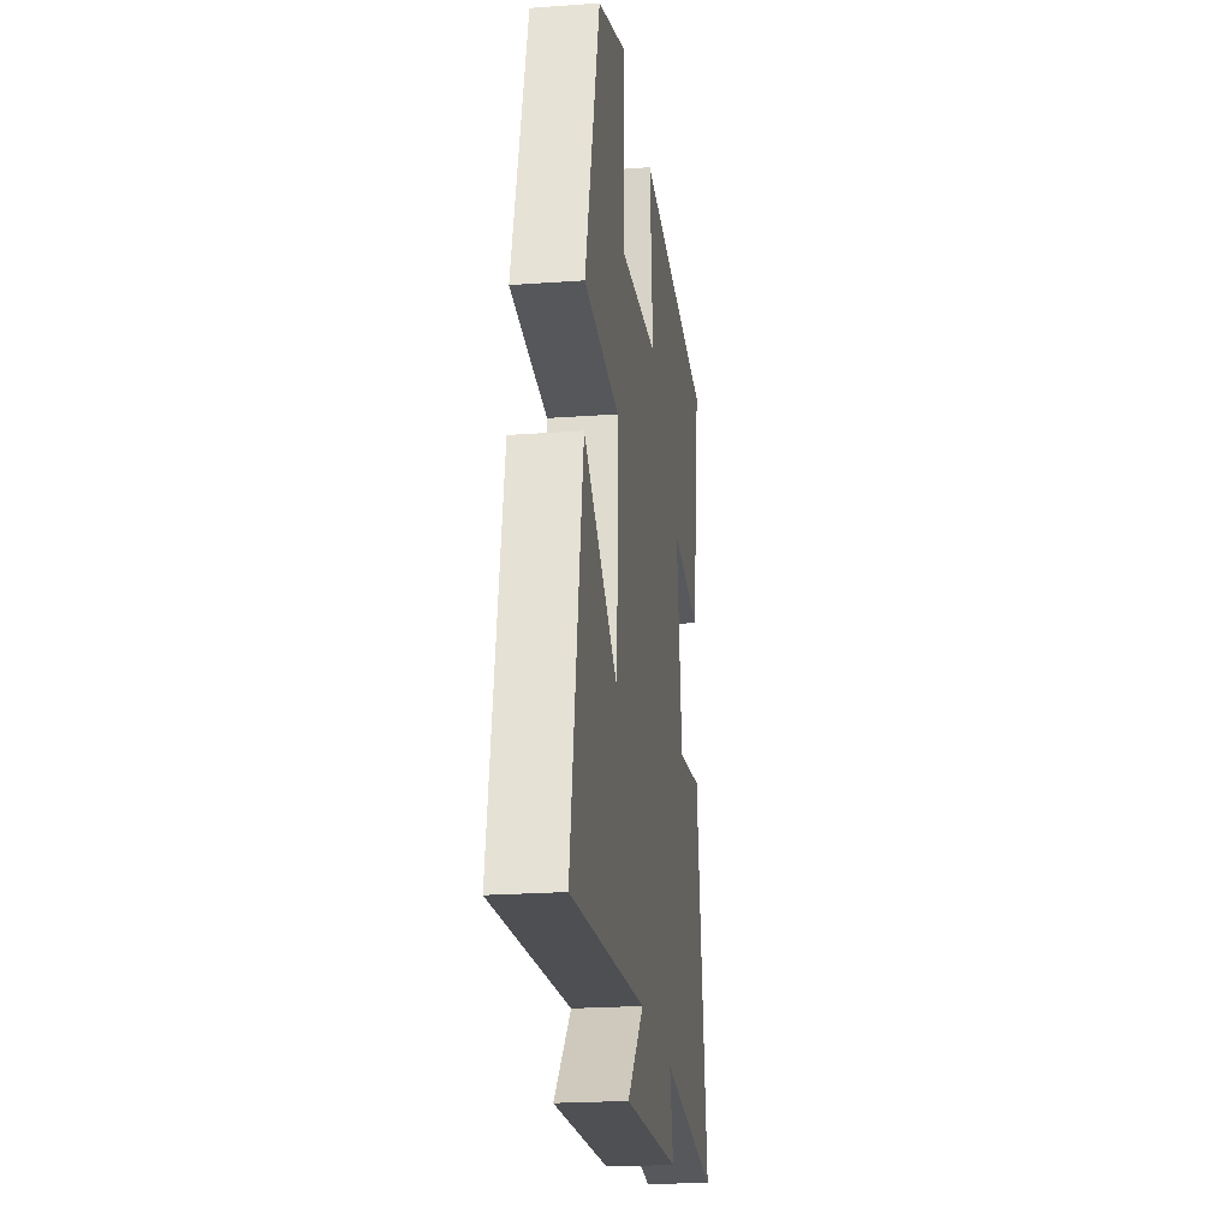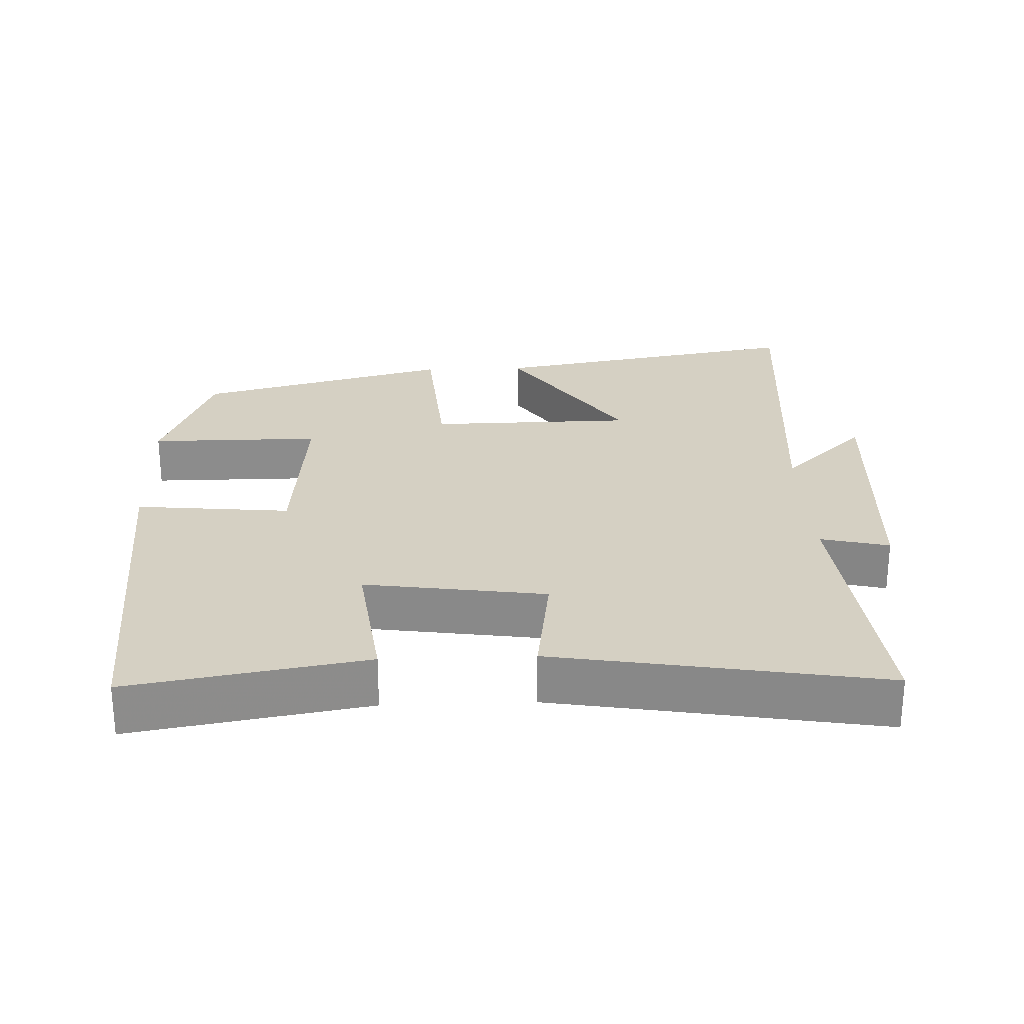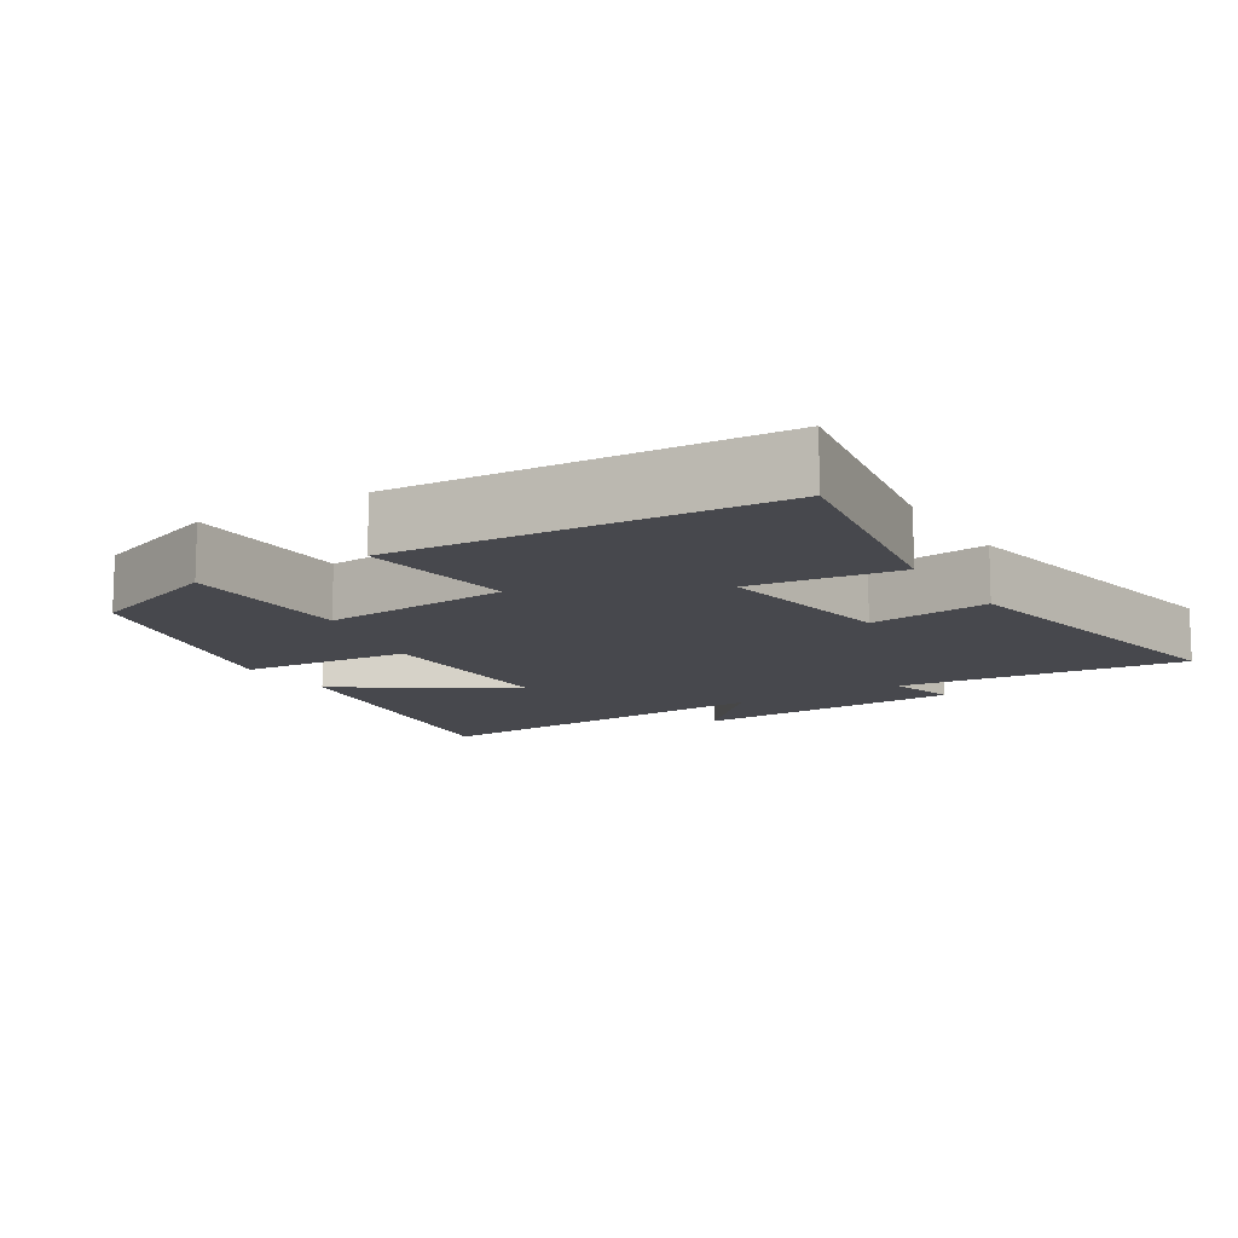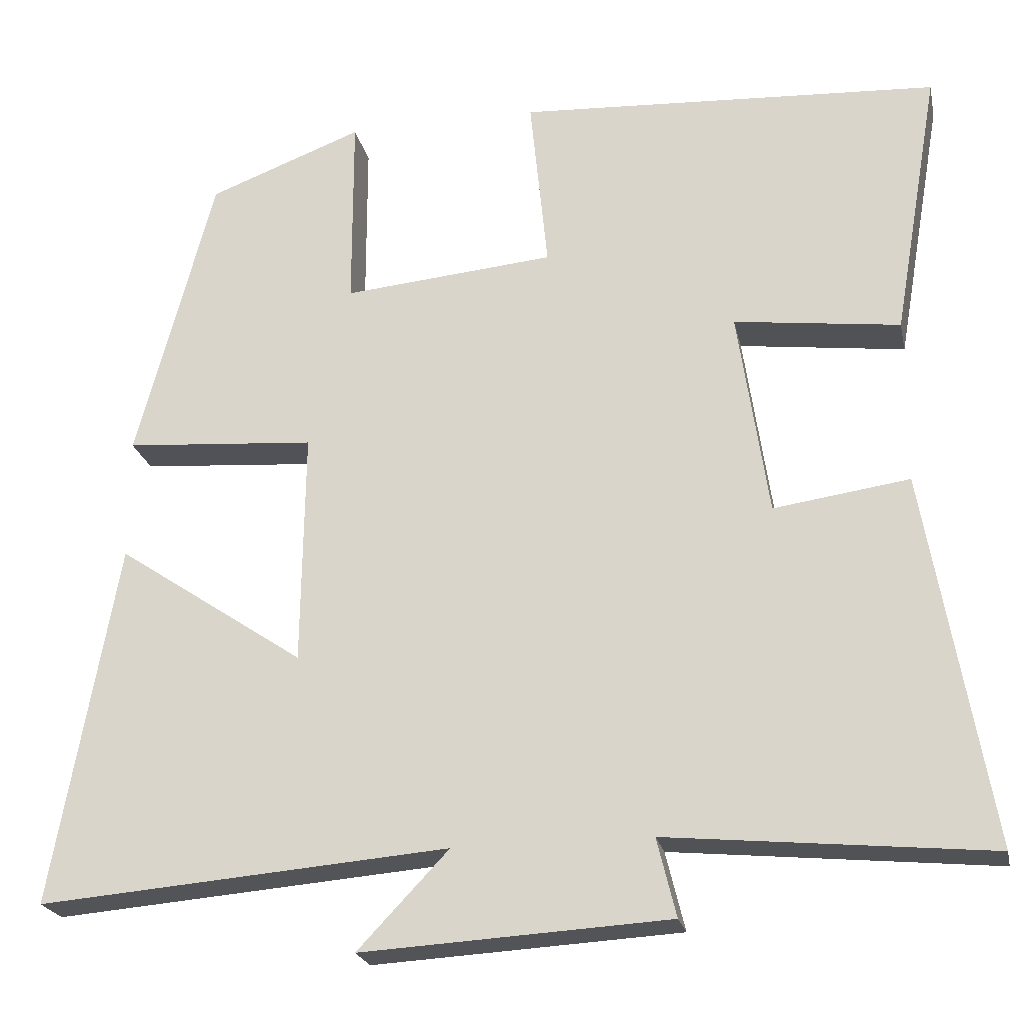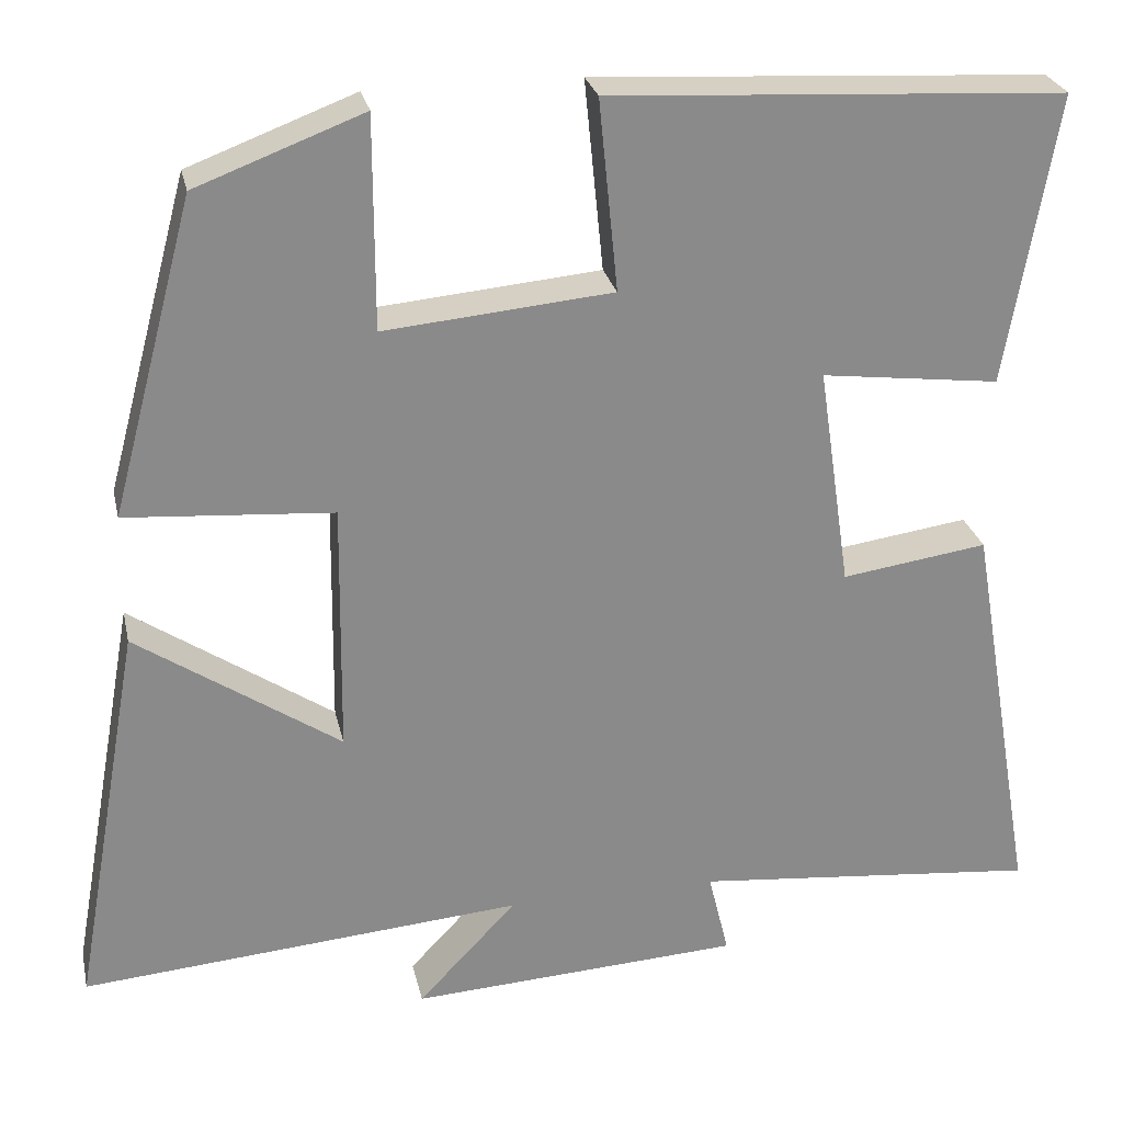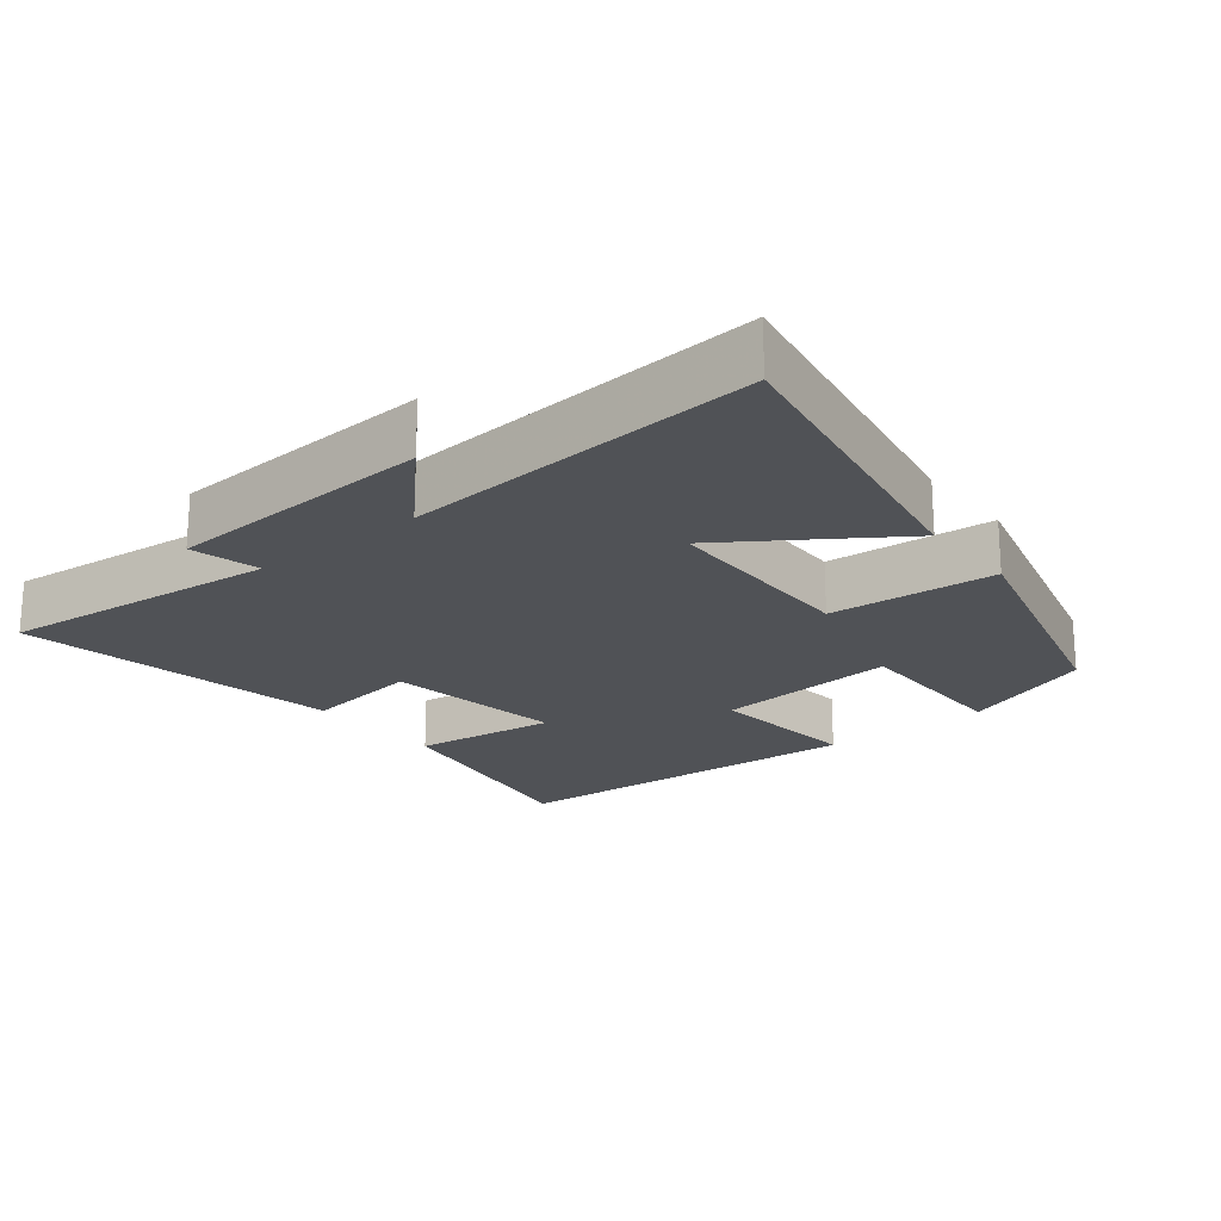
<metadata>
{"format":"obj","ext":"obj","renderer":"f3d","projection":"perspective","resolution":1024,"background":"white","views":[{"elev":-22.5,"azim":-82.8,"up":"+Z"},{"elev":26.0,"azim":87.8,"up":"+Y"},{"elev":-11.9,"azim":31.9,"up":"+Y"},{"elev":-22.5,"azim":12.0,"up":"+Z"},{"elev":26.6,"azim":-12.2,"up":"+Z"},{"elev":-20.8,"azim":-141.4,"up":"+Y"}]}
</metadata>
<code>
v -0.581 0.07 -0.542
v -0.5 0.07 -0.089
v -0.265 0.07 -0.247
v -0.261 0.07 0.045
v -0.5 0.07 0.063
v -0.403 0.07 0.427
v -0.21 0.07 0.5
v -0.21 0.07 0.255
v 0.054 0.07 0.279
v 0.032 0.07 0.5
v 0.558 0.07 0.47
v 0.5 0.07 0.134
v 0.293 0.07 0.16
v 0.331 0.07 -0.098
v 0.5 0.07 -0.074
v 0.58 0.07 -0.539
v 0.178 0.07 -0.5
v 0.202 0.07 -0.598
v -0.182 0.07 -0.62
v -0.068 0.07 -0.5
v -0.581 0 -0.542
v -0.5 0 -0.089
v -0.265 0 -0.247
v -0.261 0 0.045
v -0.5 0 0.063
v -0.403 0 0.427
v -0.21 0 0.5
v -0.21 0 0.255
v 0.054 0 0.279
v 0.032 0 0.5
v 0.558 0 0.47
v 0.5 0 0.134
v 0.293 0 0.16
v 0.331 0 -0.098
v 0.5 0 -0.074
v 0.58 0 -0.539
v 0.178 0 -0.5
v 0.202 0 -0.598
v -0.182 0 -0.62
v -0.068 0 -0.5
f 17 18 19 20
f 14 15 16 17
f 13 14 17 20
f 10 11 12 13
f 9 10 13
f 8 9 13 20
f 5 6 7 8
f 4 5 8
f 3 4 8 20
f 1 2 3 20
f 40 39 38 37
f 37 36 35 34
f 40 37 34 33
f 33 32 31 30
f 33 30 29
f 40 33 29 28
f 28 27 26 25
f 28 25 24
f 40 28 24 23
f 40 23 22 21
f 1 21 22 2
f 2 22 23 3
f 3 23 24 4
f 4 24 25 5
f 5 25 26 6
f 6 26 27 7
f 7 27 28 8
f 8 28 29 9
f 9 29 30 10
f 10 30 31 11
f 11 31 32 12
f 12 32 33 13
f 13 33 34 14
f 14 34 35 15
f 15 35 36 16
f 16 36 37 17
f 17 37 38 18
f 18 38 39 19
f 19 39 40 20
f 20 40 21 1

</code>
